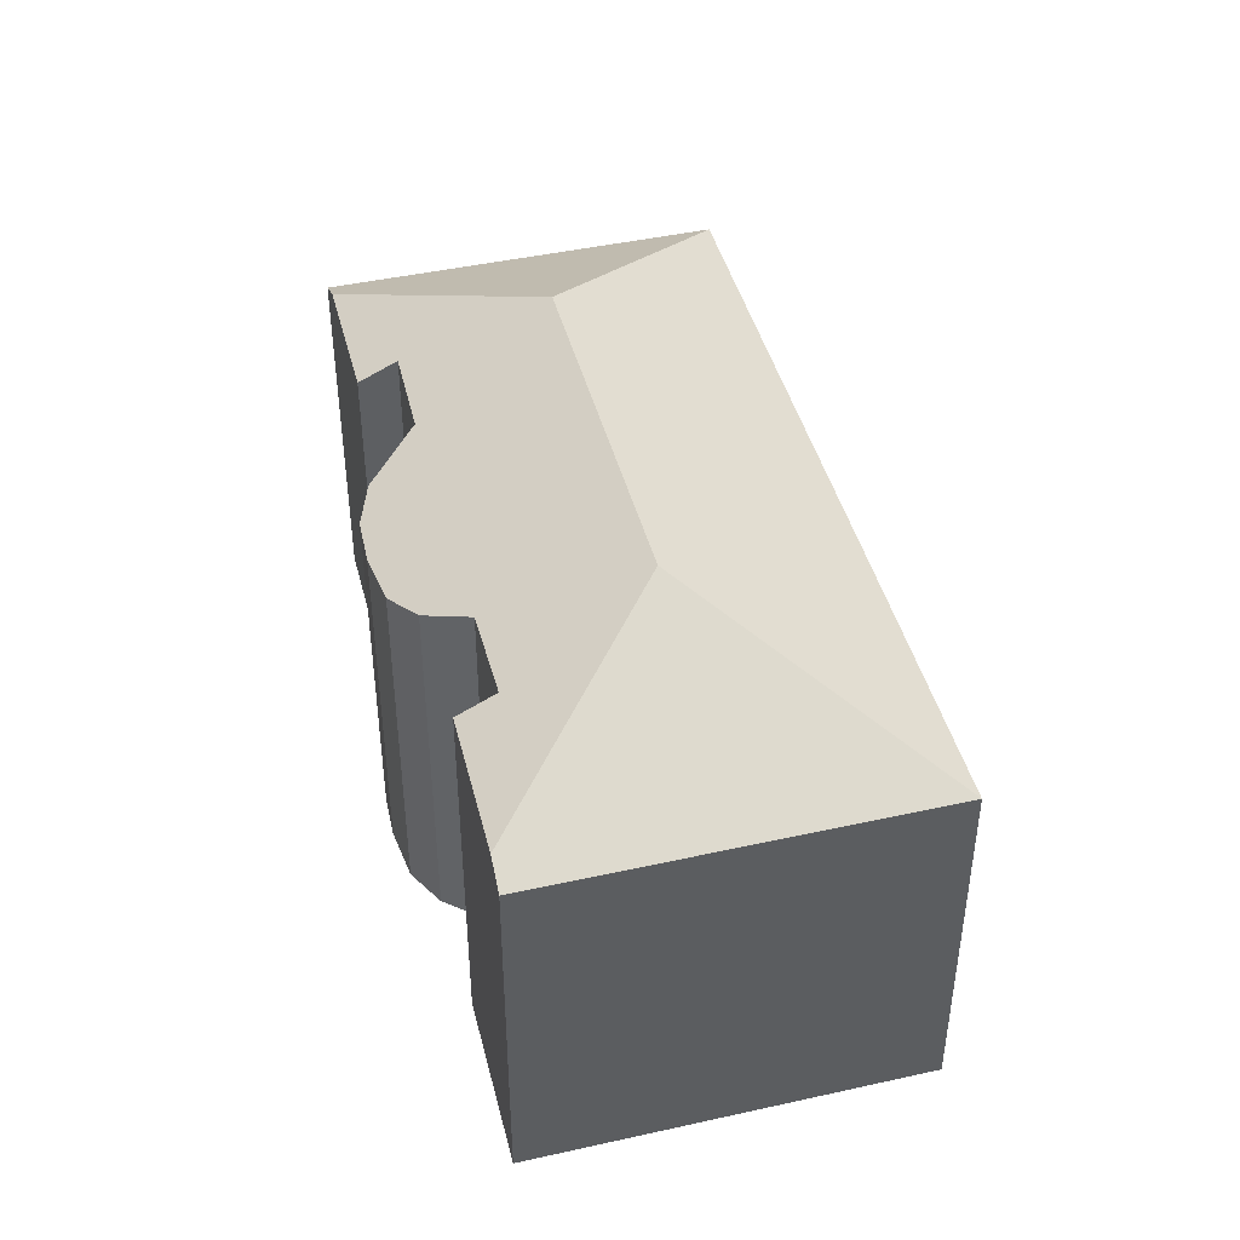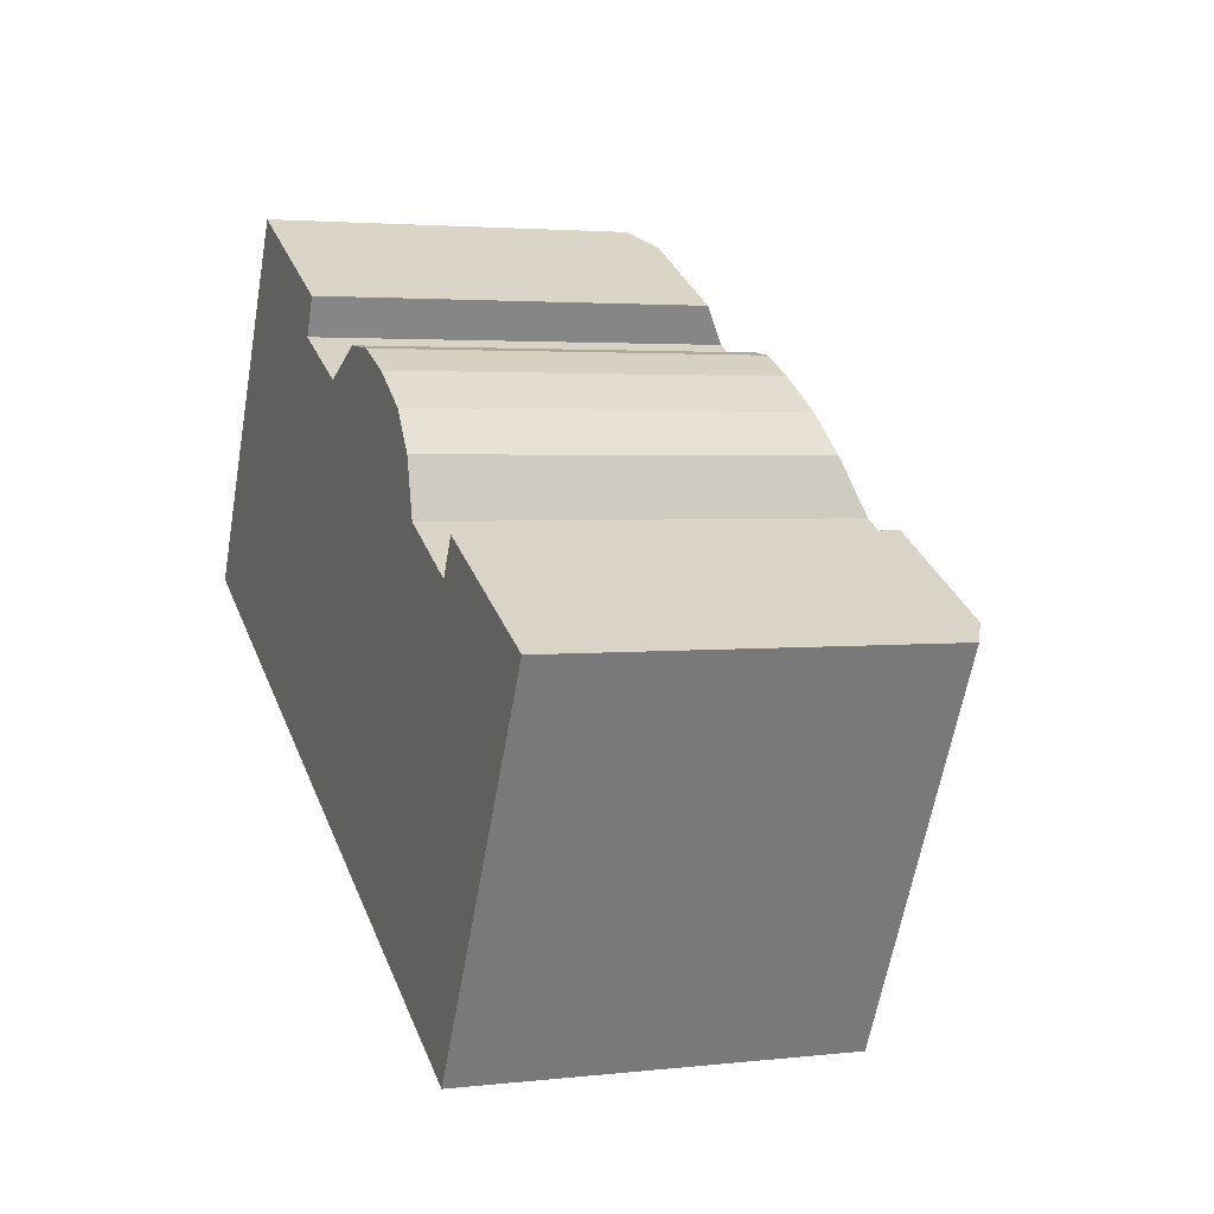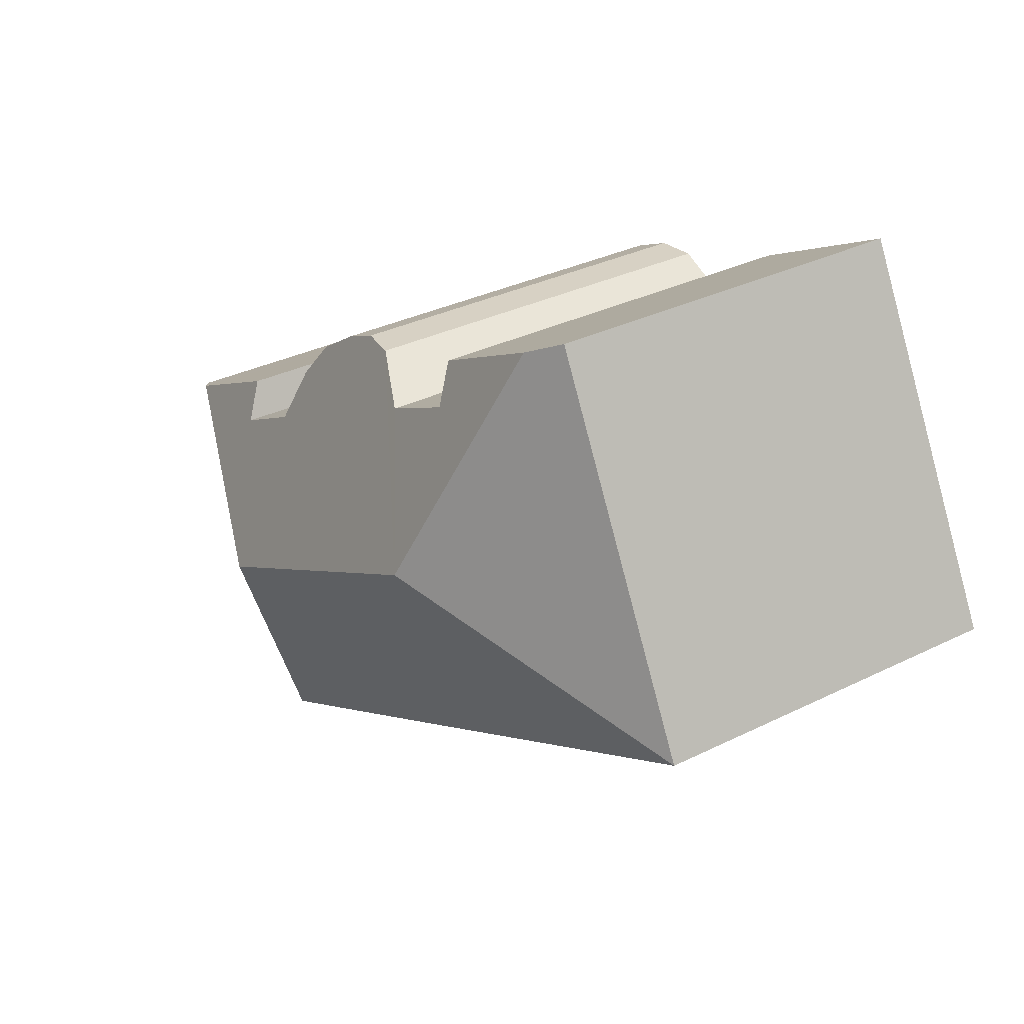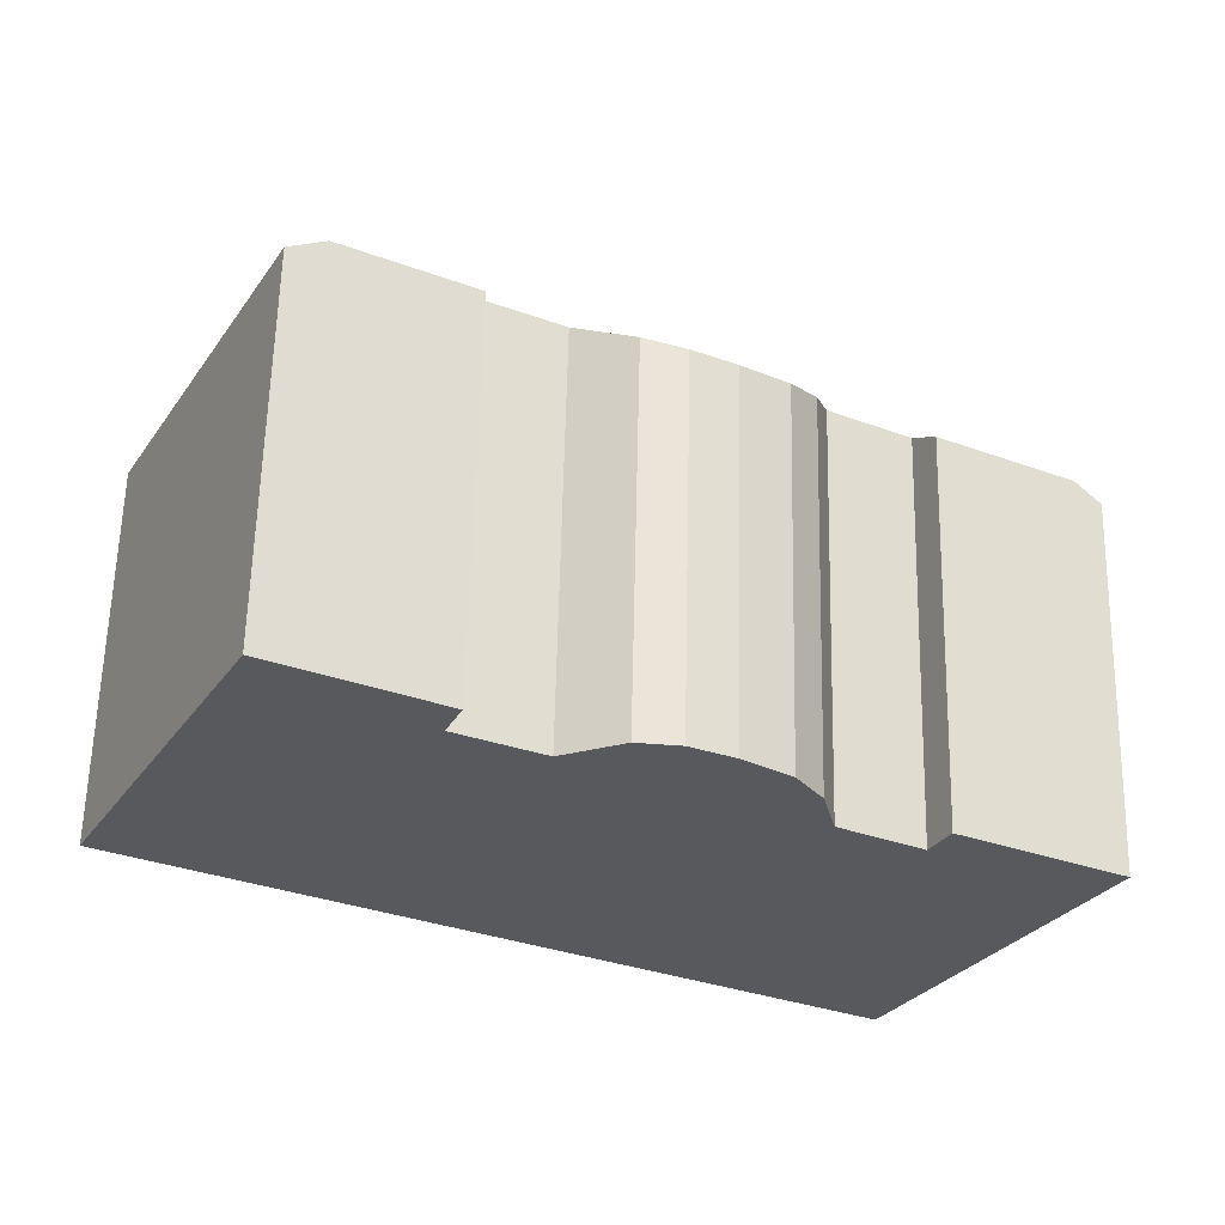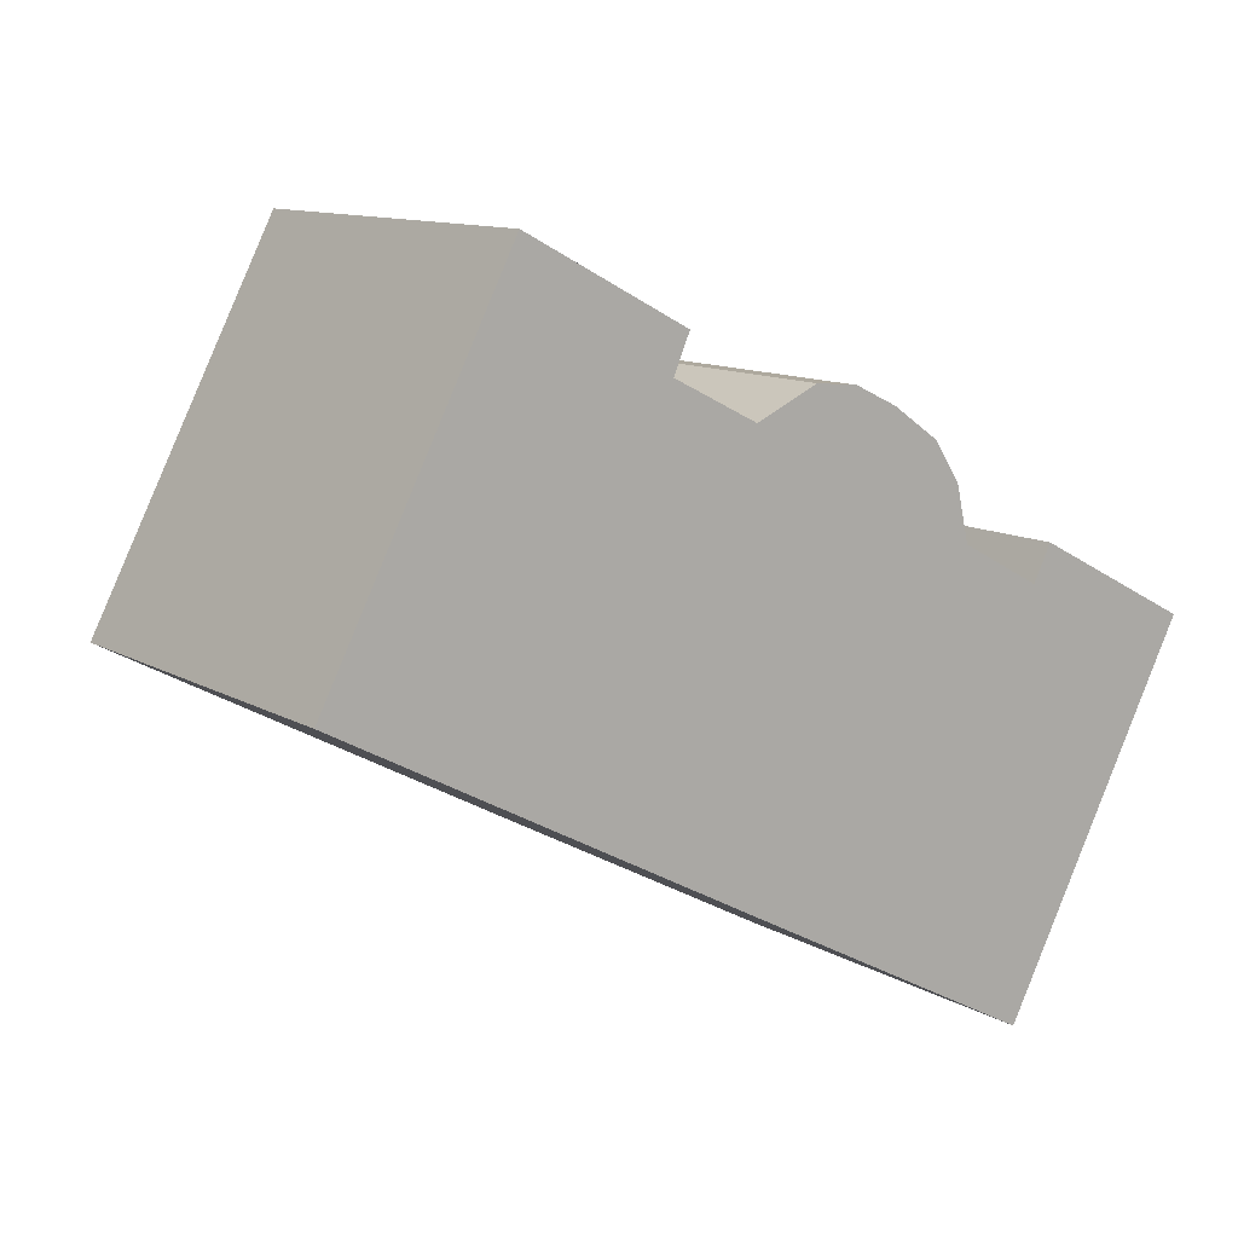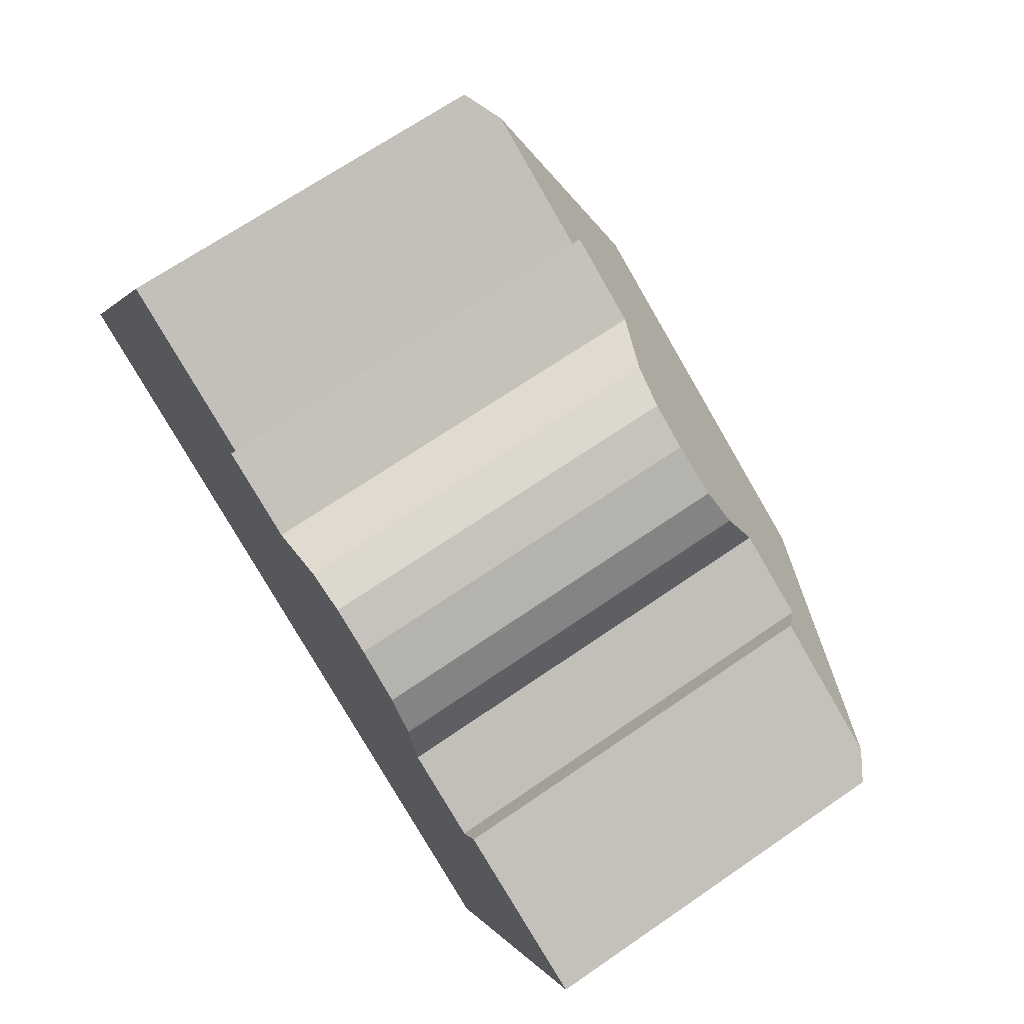
<metadata>
{"format":"obj","ext":"obj","renderer":"f3d","projection":"perspective","resolution":1024,"background":"white","views":[{"elev":44.7,"azim":103.3,"up":"+Y"},{"elev":2.9,"azim":68.3,"up":"+Z"},{"elev":32.8,"azim":-124.5,"up":"+Z"},{"elev":60.9,"azim":1.3,"up":"+Z"},{"elev":11.4,"azim":-35.9,"up":"+Z"},{"elev":68.4,"azim":55.4,"up":"+Z"}]}
</metadata>
<code>
v  17.97 14.18 -2.446
v  26.04 10.85 -0.596
v  20.59 10.85 -10.91
v  25.27 11.31 -0.199
v  8.427 14.18 2.607
v  12.23 10.85 -6.498
v  0 10.86 6.649e-16
v  6.237 11.38 9.714
v  5.267 10.8 10.22
v  20.86 11.94 0.787
v  18.51 11.94 2.044
v  18.15 11.29 3.616
v  17.41 10.95 4.724
v  16.07 10.85 5.652
v  14.83 10.88 6.24
v  13.6 11.13 6.365
v  11.82 11.95 5.56
v  9.402 11.98 6.767
v  9.861 11.37 7.823
v  21.37 11.34 1.807
v  14.83 -3.821e-16 6.24
v  16.07 -3.461e-16 5.652
v  17.41 -2.893e-16 4.724
v  18.15 -2.214e-16 3.616
v  20.86 -4.819e-17 0.787
v  18.51 -1.252e-16 2.044
v  21.37 -1.106e-16 1.807
v  26.04 3.649e-17 -0.596
v  25.27 1.219e-17 -0.199
v  9.861 -4.79e-16 7.823
v  5.267 -6.258e-16 10.22
v  6.237 -5.948e-16 9.714
v  9.402 -4.144e-16 6.767
v  11.82 -3.405e-16 5.56
v  0 0 0
v  13.6 -3.897e-16 6.365
v  20.59 6.68e-16 -10.91
v  12.23 3.979e-16 -6.498
g defaultobject
f 1 2 3
f 2 1 4
f 5 6 7
f 6 5 1
f 6 1 3
f 8 7 9
f 7 8 5
f 1 10 4
f 10 1 11
f 11 1 5
f 11 5 12
f 12 5 13
f 13 5 14
f 14 5 15
f 15 5 16
f 16 5 17
f 17 5 18
f 18 5 8
f 18 8 19
f 20 4 10
f 21 14 15
f 14 21 22
f 14 23 13
f 23 14 22
f 13 24 12
f 24 13 23
f 11 25 10
f 25 11 26
f 27 4 20
f 4 27 2
f 2 27 28
f 28 27 29
f 9 19 8
f 19 9 30
f 30 9 31
f 30 31 32
f 33 17 18
f 17 33 34
f 12 26 11
f 26 12 24
f 25 20 10
f 20 25 27
f 35 9 7
f 9 35 31
f 34 16 17
f 16 34 36
f 2 37 3
f 37 2 28
f 19 33 18
f 33 19 30
f 37 6 3
f 6 37 7
f 7 37 38
f 7 38 35
f 36 15 16
f 15 36 21
f 38 31 35
f 31 38 32
f 32 38 33
f 33 38 34
f 34 38 37
f 34 37 36
f 36 37 21
f 21 37 22
f 22 37 23
f 23 37 24
f 24 37 26
f 26 37 25
f 25 37 28
f 25 28 29
f 25 29 27
f 30 32 33

</code>
